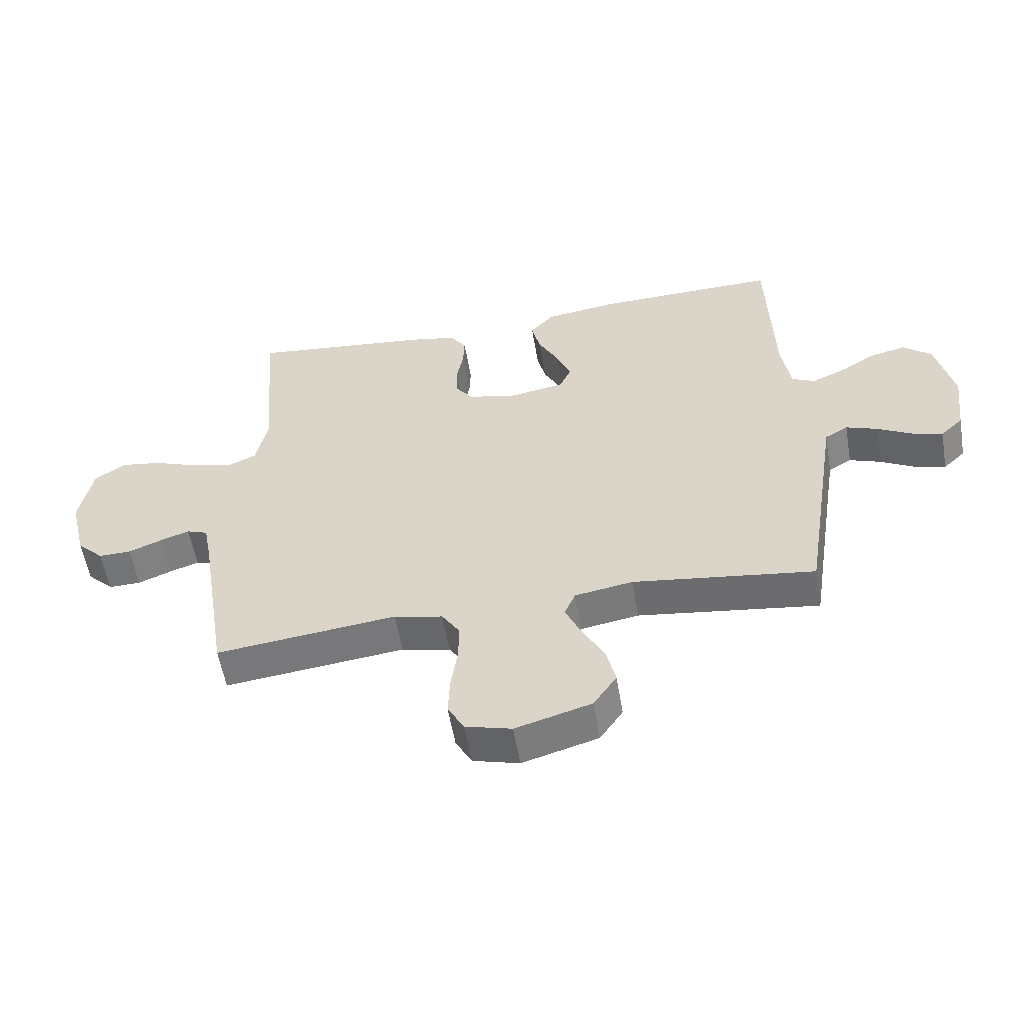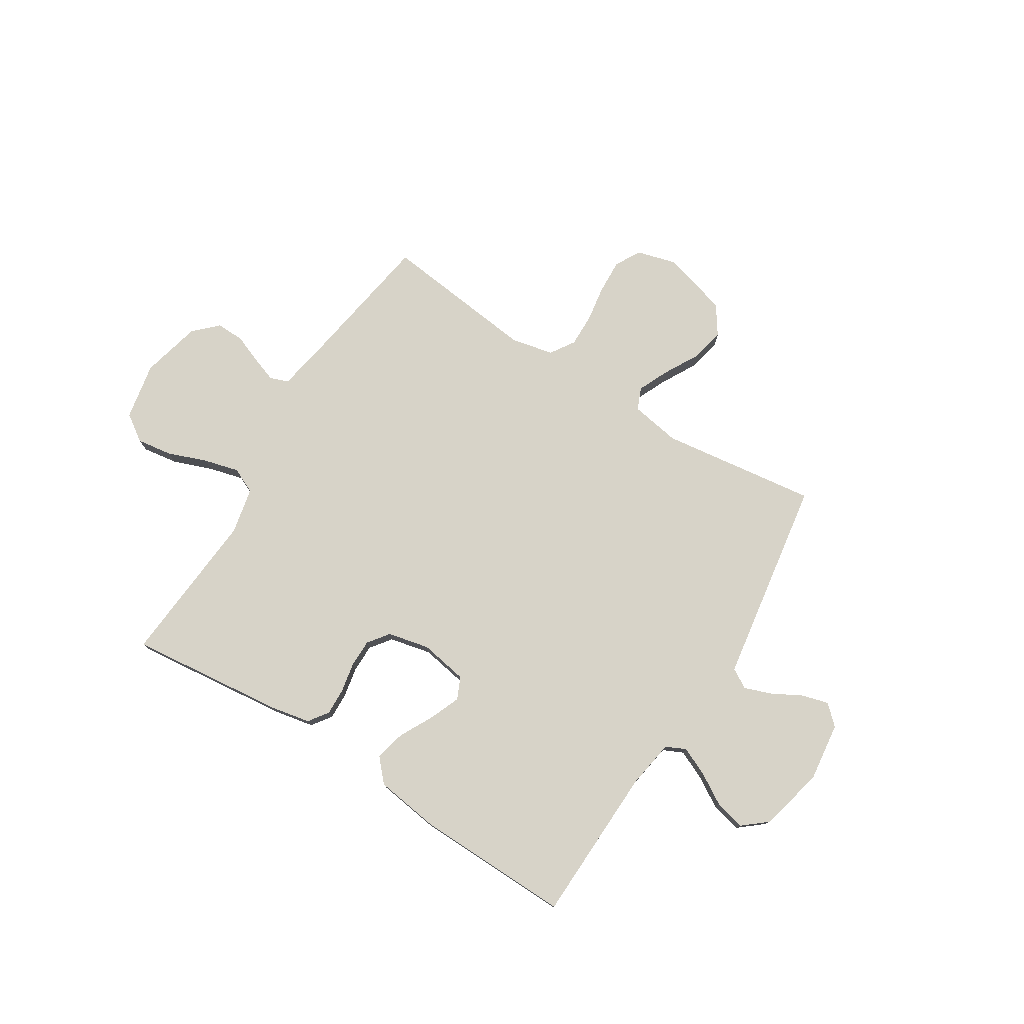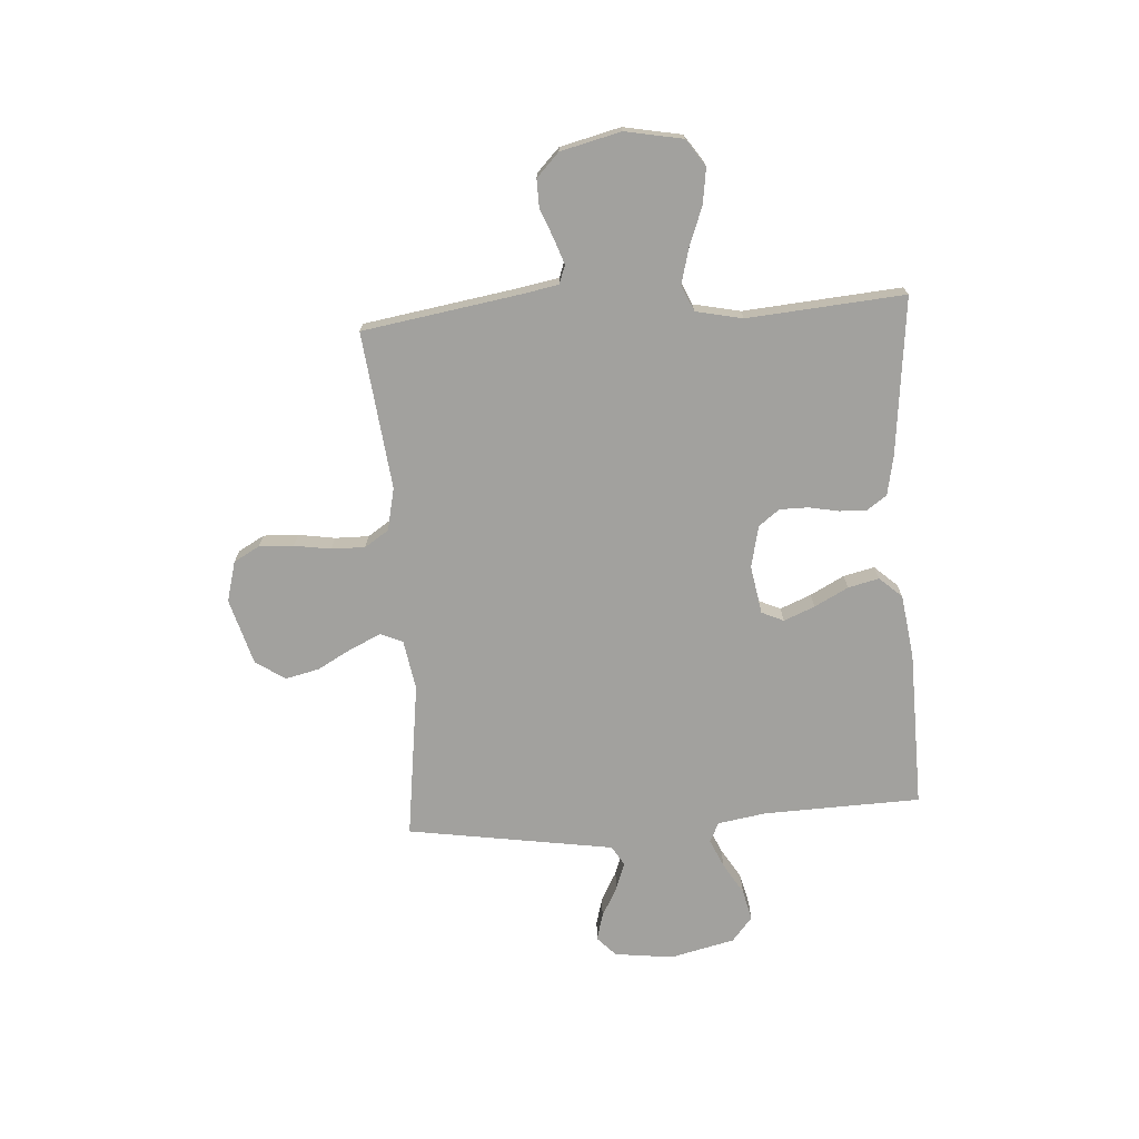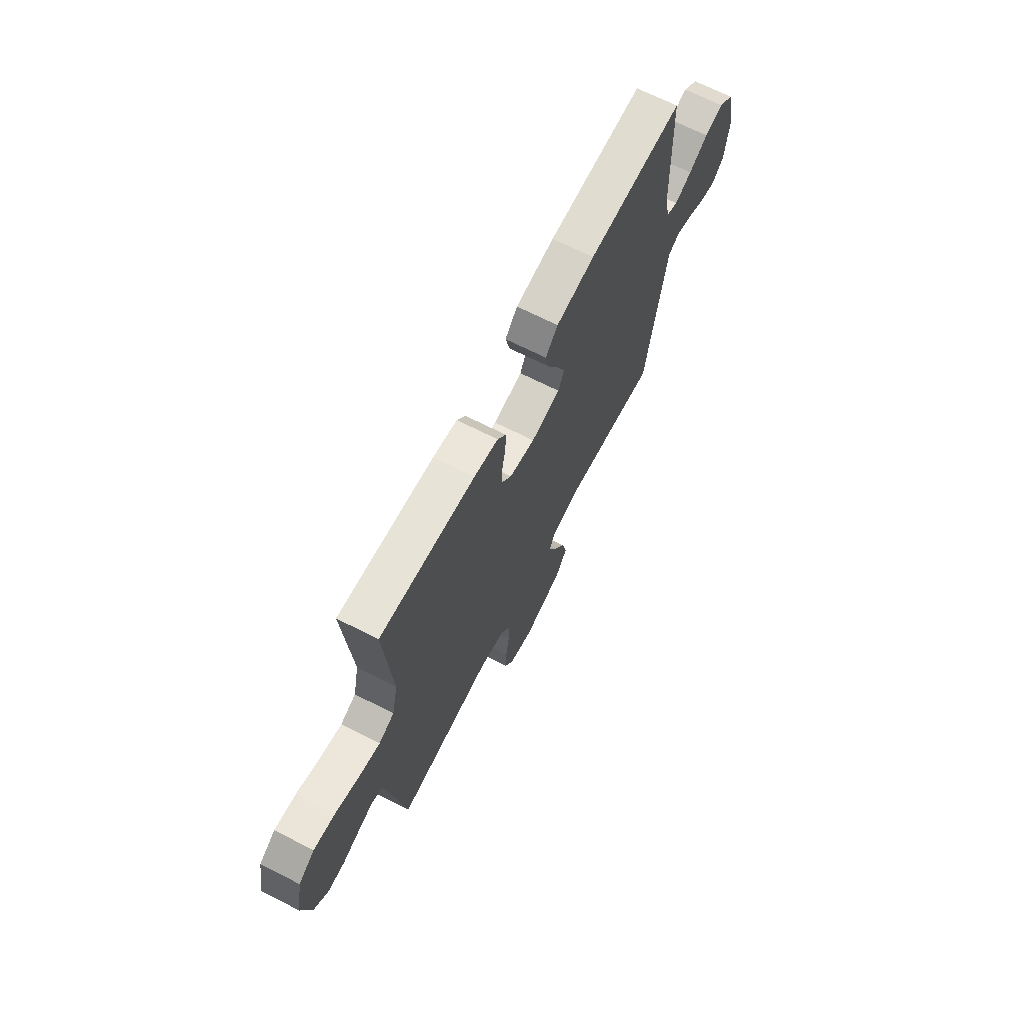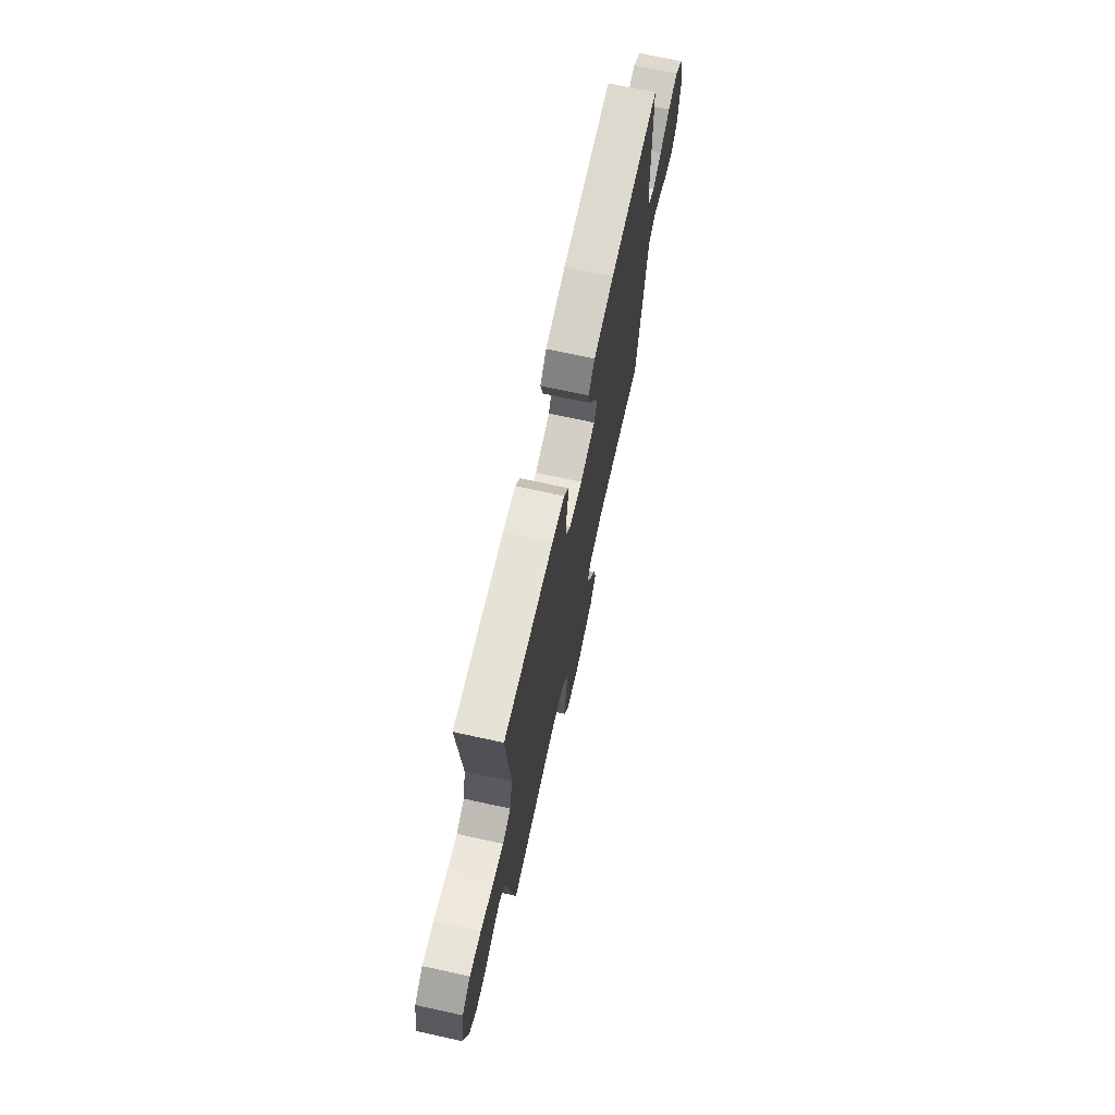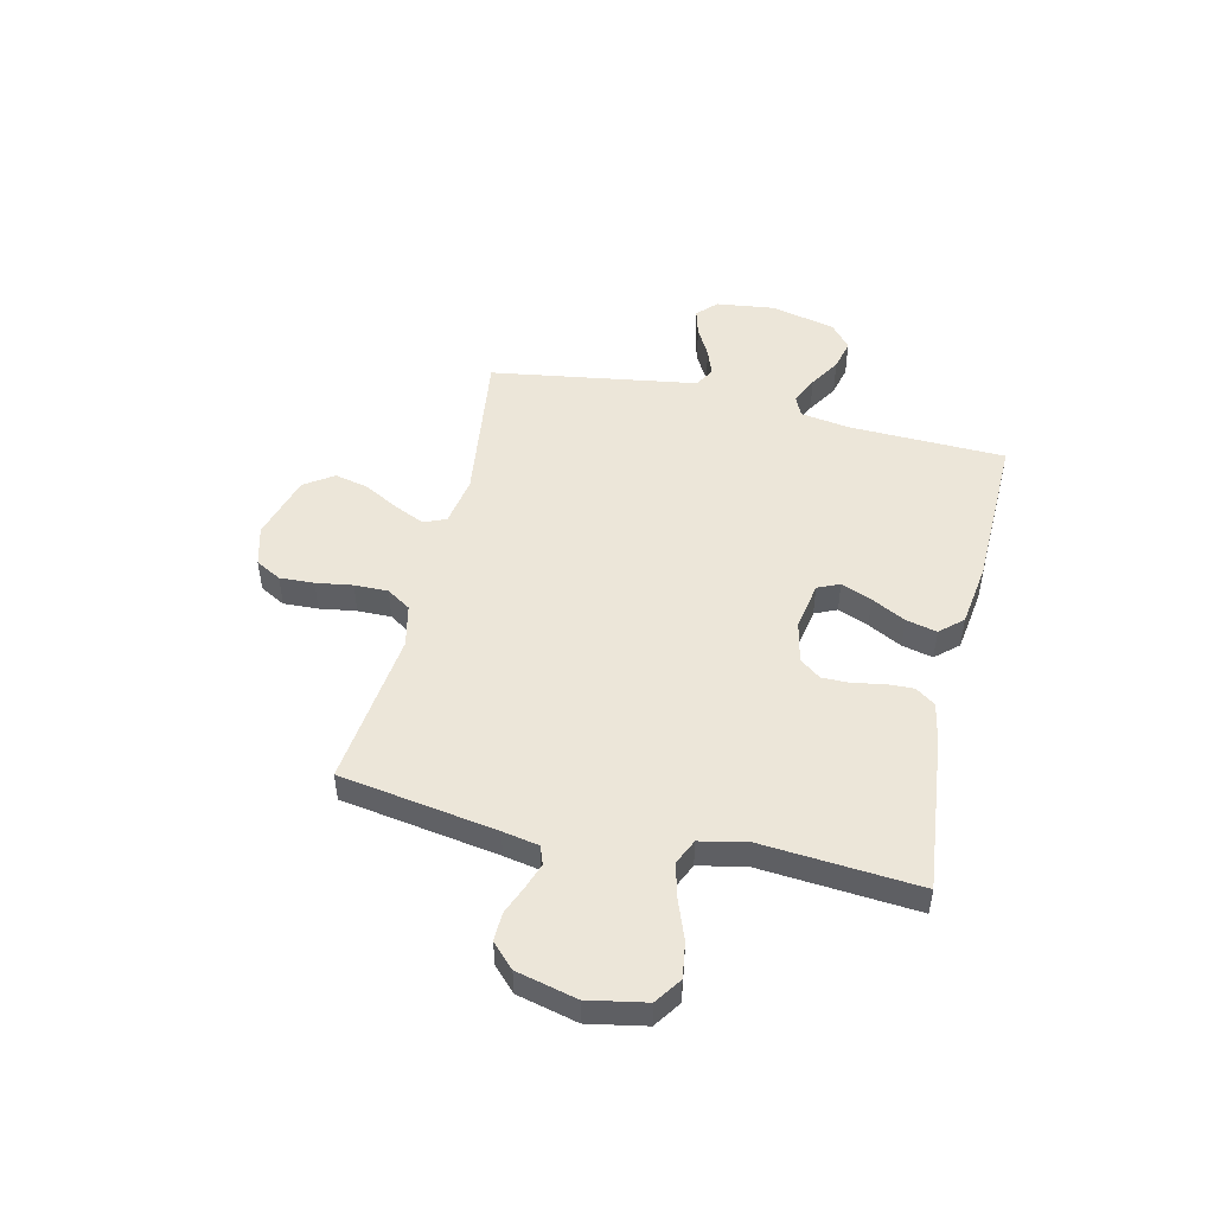
<metadata>
{"format":"obj","ext":"obj","renderer":"f3d","projection":"perspective","resolution":1024,"background":"white","views":[{"elev":-56.1,"azim":9.6,"up":"+Z"},{"elev":77.1,"azim":32.1,"up":"+Y"},{"elev":-72.1,"azim":-86.1,"up":"+Y"},{"elev":68.4,"azim":-63.0,"up":"+Z"},{"elev":70.6,"azim":-77.7,"up":"+Z"},{"elev":48.9,"azim":-76.8,"up":"+Y"}]}
</metadata>
<code>
v 0.5 0.07 -0.5
v 0.2 0.07 -0.46
v 0.104 0.07 -0.476
v 0.086 0.07 -0.518
v 0.112 0.07 -0.576
v 0.149 0.07 -0.643
v 0.164 0.07 -0.708
v 0.126 0.07 -0.764
v 0 0.07 -0.8
v -0.077 0.07 -0.779
v -0.104 0.07 -0.73
v -0.101 0.07 -0.664
v -0.09 0.07 -0.594
v -0.089 0.07 -0.53
v -0.119 0.07 -0.484
v -0.2 0.07 -0.466
v -0.5 0.07 -0.5
v -0.548 0.07 -0.2
v -0.561 0.07 -0.131
v -0.596 0.07 -0.118
v -0.645 0.07 -0.135
v -0.7 0.07 -0.157
v -0.754 0.07 -0.158
v -0.798 0.07 -0.115
v -0.826 0.07 0
v -0.805 0.07 0.11
v -0.754 0.07 0.145
v -0.686 0.07 0.135
v -0.612 0.07 0.107
v -0.544 0.07 0.089
v -0.495 0.07 0.111
v -0.476 0.07 0.2
v -0.5 0.07 0.5
v -0.2 0.07 0.467
v -0.124 0.07 0.452
v -0.097 0.07 0.414
v -0.099 0.07 0.362
v -0.11 0.07 0.305
v -0.11 0.07 0.251
v -0.08 0.07 0.211
v 0 0.07 0.193
v 0.092 0.07 0.209
v 0.111 0.07 0.251
v 0.087 0.07 0.31
v 0.053 0.07 0.375
v 0.039 0.07 0.434
v 0.078 0.07 0.477
v 0.2 0.07 0.494
v 0.5 0.07 0.5
v 0.509 0.07 0.2
v 0.524 0.07 0.107
v 0.562 0.07 0.089
v 0.616 0.07 0.113
v 0.676 0.07 0.149
v 0.735 0.07 0.163
v 0.782 0.07 0.124
v 0.811 0.07 0
v 0.797 0.07 -0.112
v 0.76 0.07 -0.147
v 0.709 0.07 -0.133
v 0.652 0.07 -0.102
v 0.6 0.07 -0.083
v 0.562 0.07 -0.105
v 0.547 0.07 -0.2
v 0.5 0 -0.5
v 0.2 0 -0.46
v 0.104 0 -0.476
v 0.086 0 -0.518
v 0.112 0 -0.576
v 0.149 0 -0.643
v 0.164 0 -0.708
v 0.126 0 -0.764
v 0 0 -0.8
v -0.077 0 -0.779
v -0.104 0 -0.73
v -0.101 0 -0.664
v -0.09 0 -0.594
v -0.089 0 -0.53
v -0.119 0 -0.484
v -0.2 0 -0.466
v -0.5 0 -0.5
v -0.548 0 -0.2
v -0.561 0 -0.131
v -0.596 0 -0.118
v -0.645 0 -0.135
v -0.7 0 -0.157
v -0.754 0 -0.158
v -0.798 0 -0.115
v -0.826 0 0
v -0.805 0 0.11
v -0.754 0 0.145
v -0.686 0 0.135
v -0.612 0 0.107
v -0.544 0 0.089
v -0.495 0 0.111
v -0.476 0 0.2
v -0.5 0 0.5
v -0.2 0 0.467
v -0.124 0 0.452
v -0.097 0 0.414
v -0.099 0 0.362
v -0.11 0 0.305
v -0.11 0 0.251
v -0.08 0 0.211
v 0 0 0.193
v 0.092 0 0.209
v 0.111 0 0.251
v 0.087 0 0.31
v 0.053 0 0.375
v 0.039 0 0.434
v 0.078 0 0.477
v 0.2 0 0.494
v 0.5 0 0.5
v 0.509 0 0.2
v 0.524 0 0.107
v 0.562 0 0.089
v 0.616 0 0.113
v 0.676 0 0.149
v 0.735 0 0.163
v 0.782 0 0.124
v 0.811 0 0
v 0.797 0 -0.112
v 0.76 0 -0.147
v 0.709 0 -0.133
v 0.652 0 -0.102
v 0.6 0 -0.083
v 0.562 0 -0.105
v 0.547 0 -0.2
f 59 60 61
f 58 59 61
f 57 58 61
f 56 57 61
f 55 56 61
f 54 55 61
f 53 54 61
f 52 53 61 62
f 51 52 62 63
f 48 49 50
f 47 48 50
f 46 47 50
f 45 46 50
f 44 45 50
f 43 44 50 51
f 51 63 64
f 43 51 64
f 42 43 64
f 36 37 38
f 35 36 38
f 34 35 38
f 33 34 38
f 32 33 38
f 31 32 38 39
f 30 31 39 40
f 27 28 29
f 26 27 29
f 25 26 29
f 24 25 29
f 23 24 29
f 22 23 29
f 21 22 29
f 20 21 29 30
f 30 40 41
f 20 30 41
f 19 20 41
f 16 17 18
f 41 42 64
f 19 41 64
f 18 19 64
f 16 18 64
f 15 16 64
f 11 12 13
f 10 11 13
f 9 10 13
f 8 9 13
f 7 8 13
f 6 7 13
f 5 6 13
f 64 1 2
f 64 2 3
f 14 15 64 3
f 4 5 13 14
f 3 4 14
f 125 124 123
f 125 123 122
f 125 122 121
f 125 121 120
f 125 120 119
f 125 119 118
f 125 118 117
f 126 125 117 116
f 127 126 116 115
f 114 113 112
f 114 112 111
f 114 111 110
f 114 110 109
f 114 109 108
f 115 114 108 107
f 128 127 115
f 128 115 107
f 128 107 106
f 102 101 100
f 102 100 99
f 102 99 98
f 102 98 97
f 102 97 96
f 103 102 96 95
f 104 103 95 94
f 93 92 91
f 93 91 90
f 93 90 89
f 93 89 88
f 93 88 87
f 93 87 86
f 93 86 85
f 94 93 85 84
f 105 104 94
f 105 94 84
f 105 84 83
f 82 81 80
f 128 106 105
f 128 105 83
f 128 83 82
f 128 82 80
f 128 80 79
f 77 76 75
f 77 75 74
f 77 74 73
f 77 73 72
f 77 72 71
f 77 71 70
f 77 70 69
f 66 65 128
f 67 66 128
f 67 128 79 78
f 78 77 69 68
f 78 68 67
f 1 65 66 2
f 2 66 67 3
f 3 67 68 4
f 4 68 69 5
f 5 69 70 6
f 6 70 71 7
f 7 71 72 8
f 8 72 73 9
f 9 73 74 10
f 10 74 75 11
f 11 75 76 12
f 12 76 77 13
f 13 77 78 14
f 14 78 79 15
f 15 79 80 16
f 16 80 81 17
f 17 81 82 18
f 18 82 83 19
f 19 83 84 20
f 20 84 85 21
f 21 85 86 22
f 22 86 87 23
f 23 87 88 24
f 24 88 89 25
f 25 89 90 26
f 26 90 91 27
f 27 91 92 28
f 28 92 93 29
f 29 93 94 30
f 30 94 95 31
f 31 95 96 32
f 32 96 97 33
f 33 97 98 34
f 34 98 99 35
f 35 99 100 36
f 36 100 101 37
f 37 101 102 38
f 38 102 103 39
f 39 103 104 40
f 40 104 105 41
f 41 105 106 42
f 42 106 107 43
f 43 107 108 44
f 44 108 109 45
f 45 109 110 46
f 46 110 111 47
f 47 111 112 48
f 48 112 113 49
f 49 113 114 50
f 50 114 115 51
f 51 115 116 52
f 52 116 117 53
f 53 117 118 54
f 54 118 119 55
f 55 119 120 56
f 56 120 121 57
f 57 121 122 58
f 58 122 123 59
f 59 123 124 60
f 60 124 125 61
f 61 125 126 62
f 62 126 127 63
f 63 127 128 64
f 64 128 65 1

</code>
